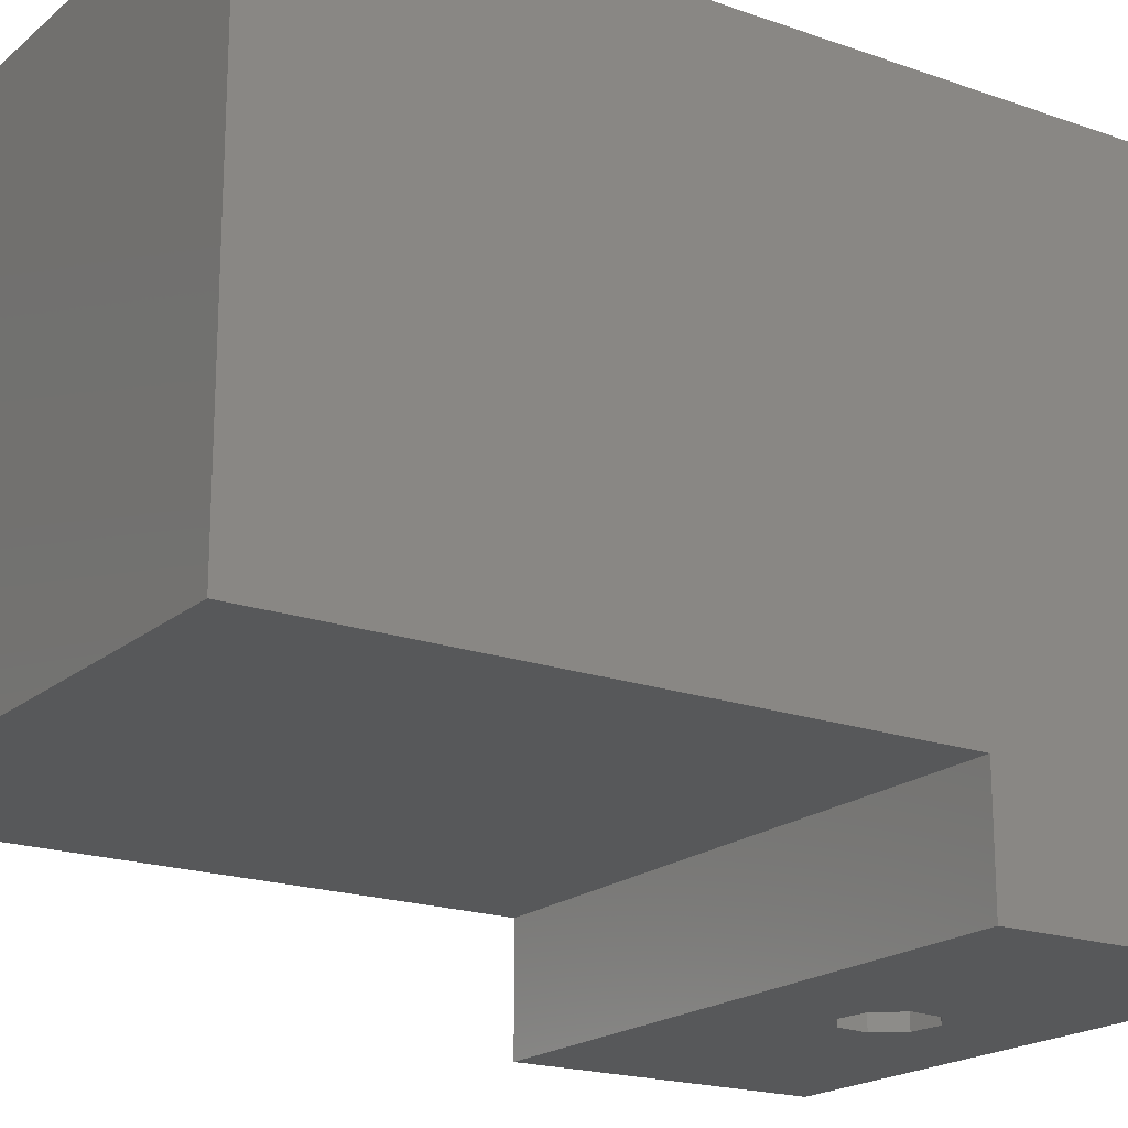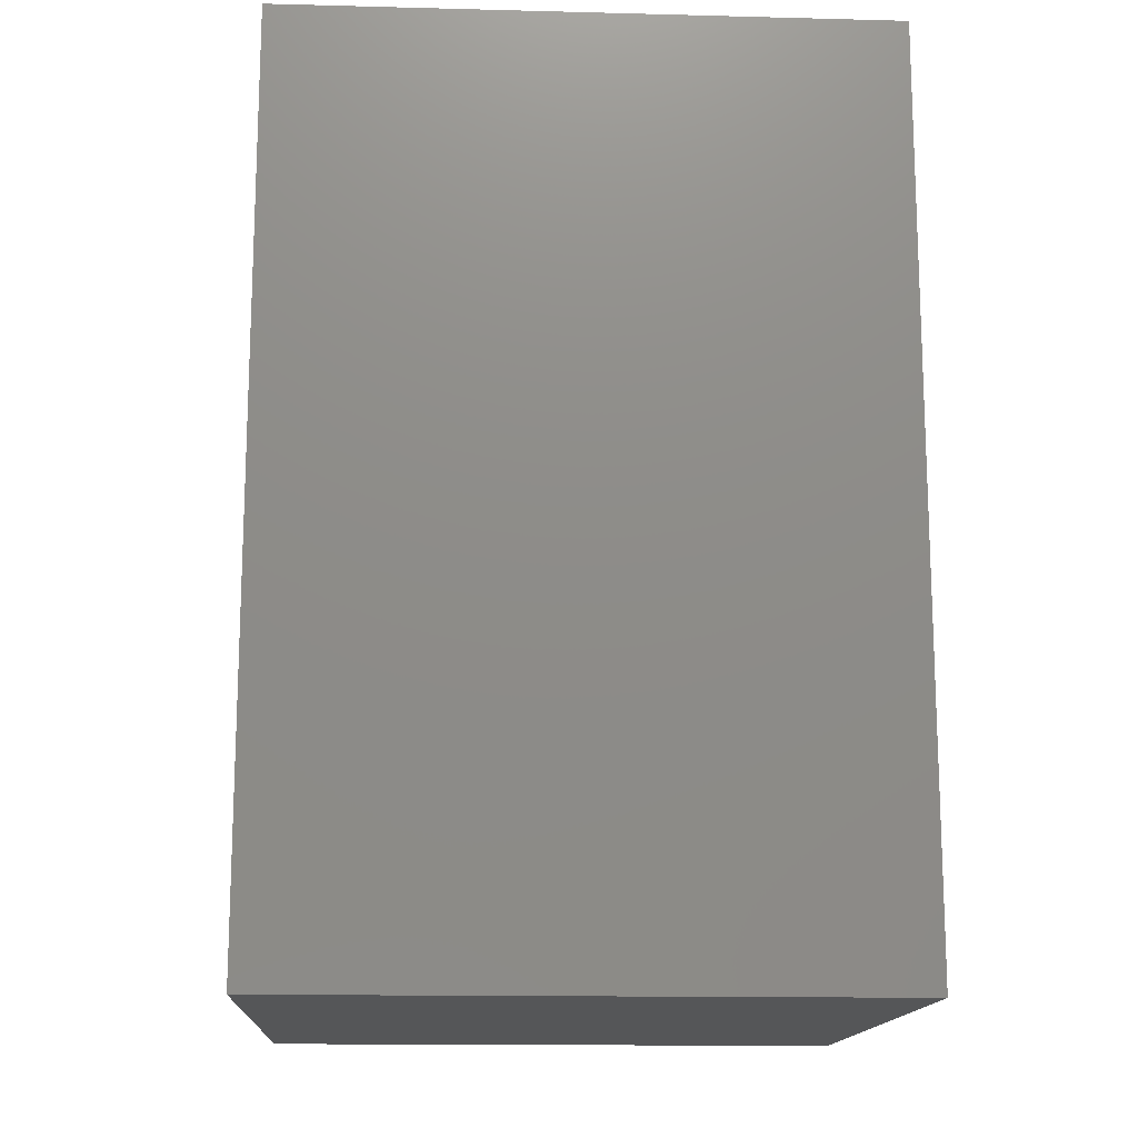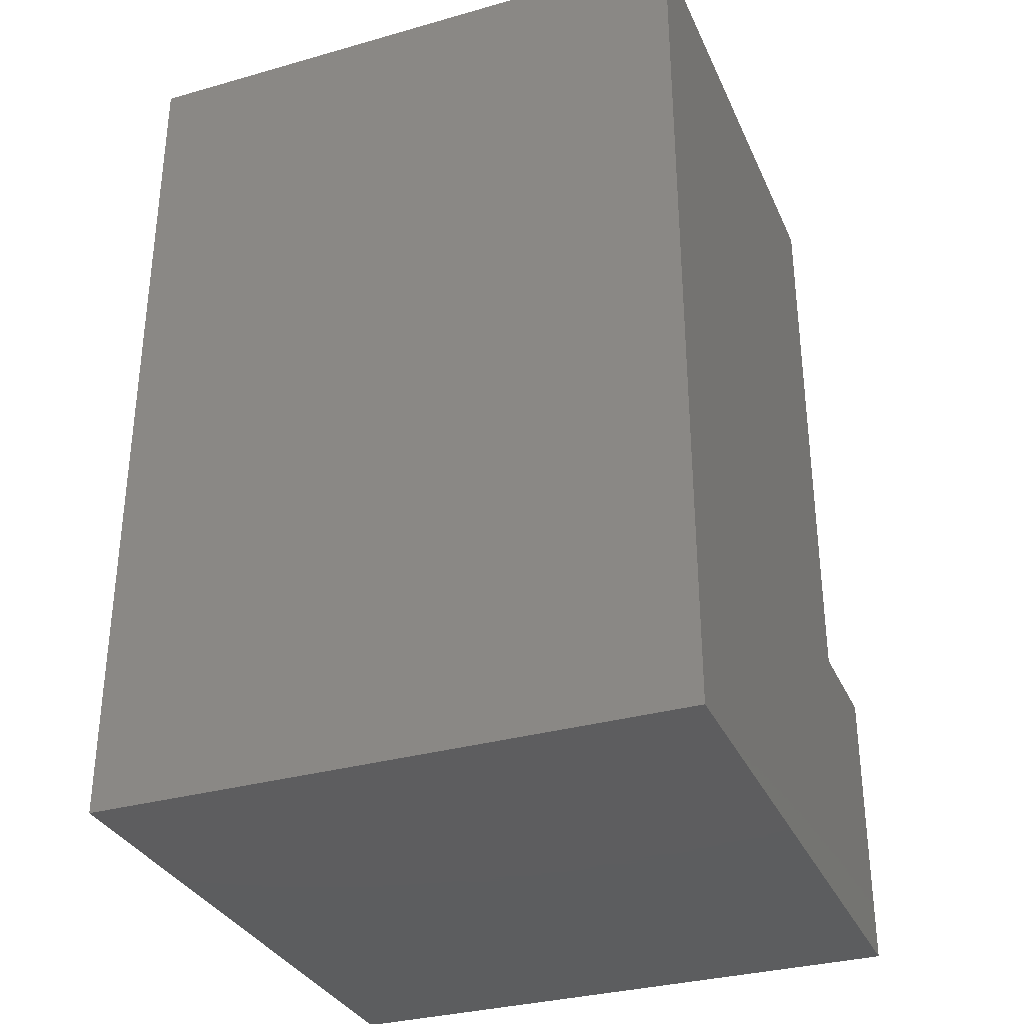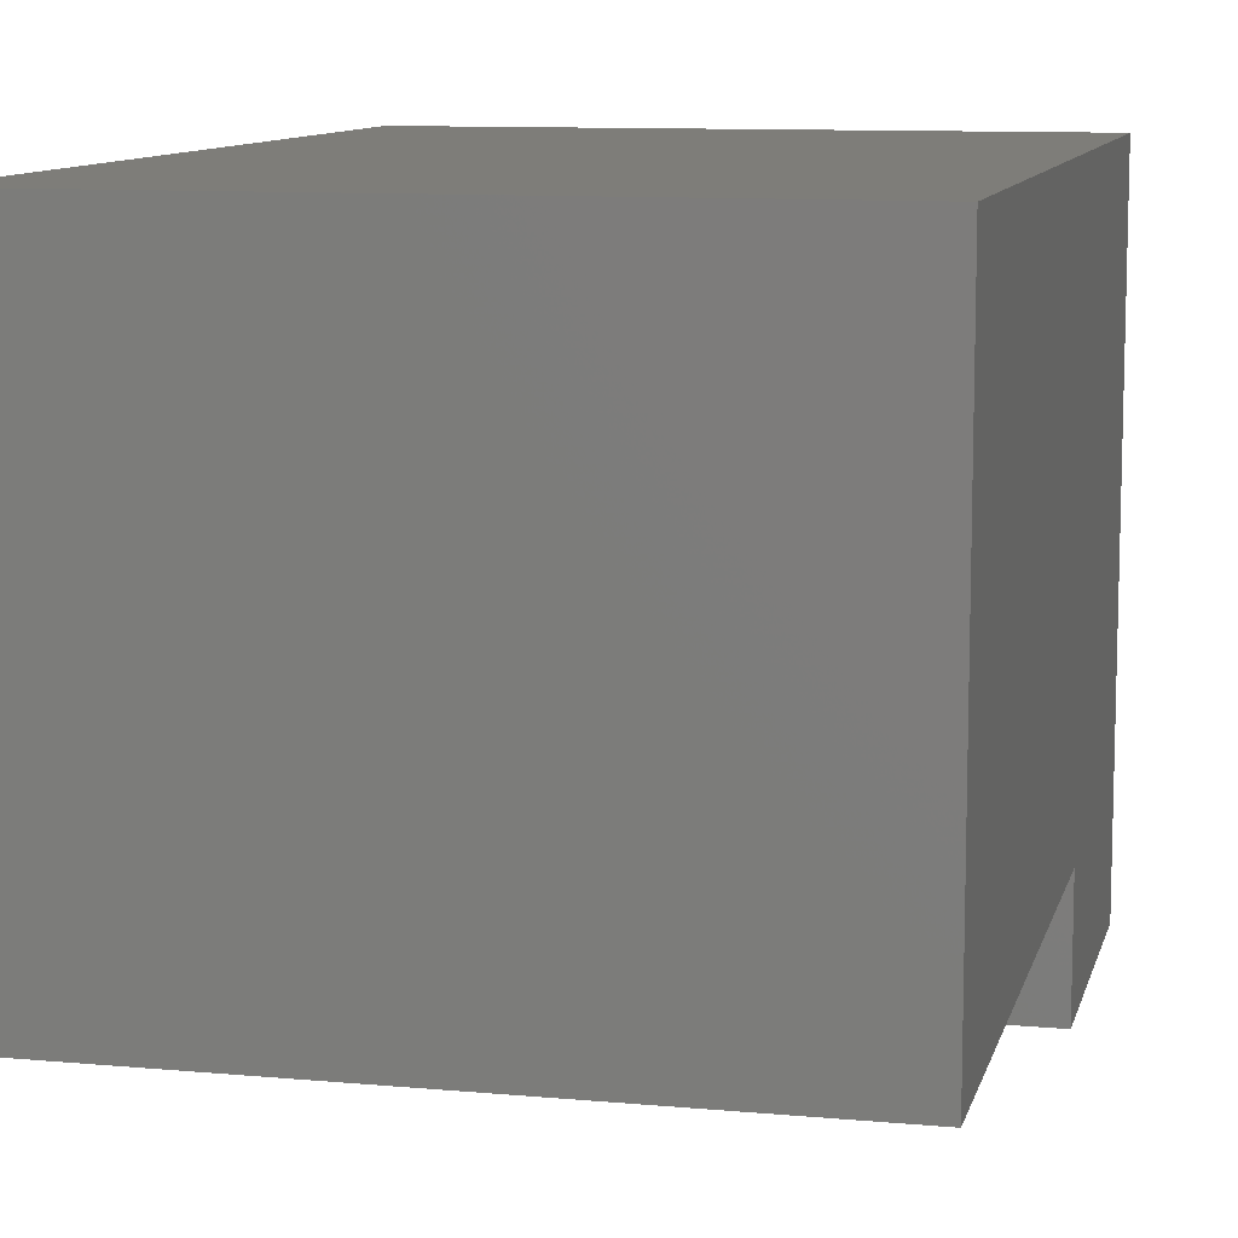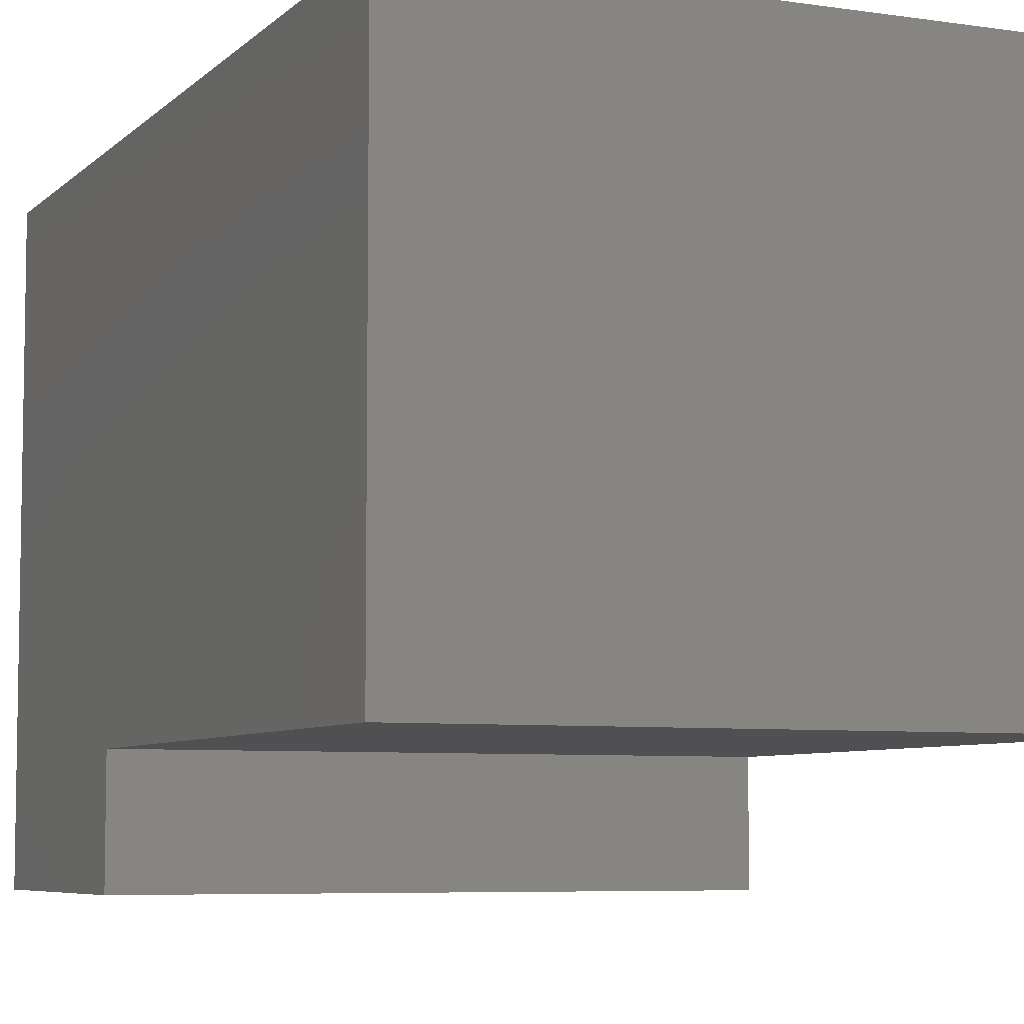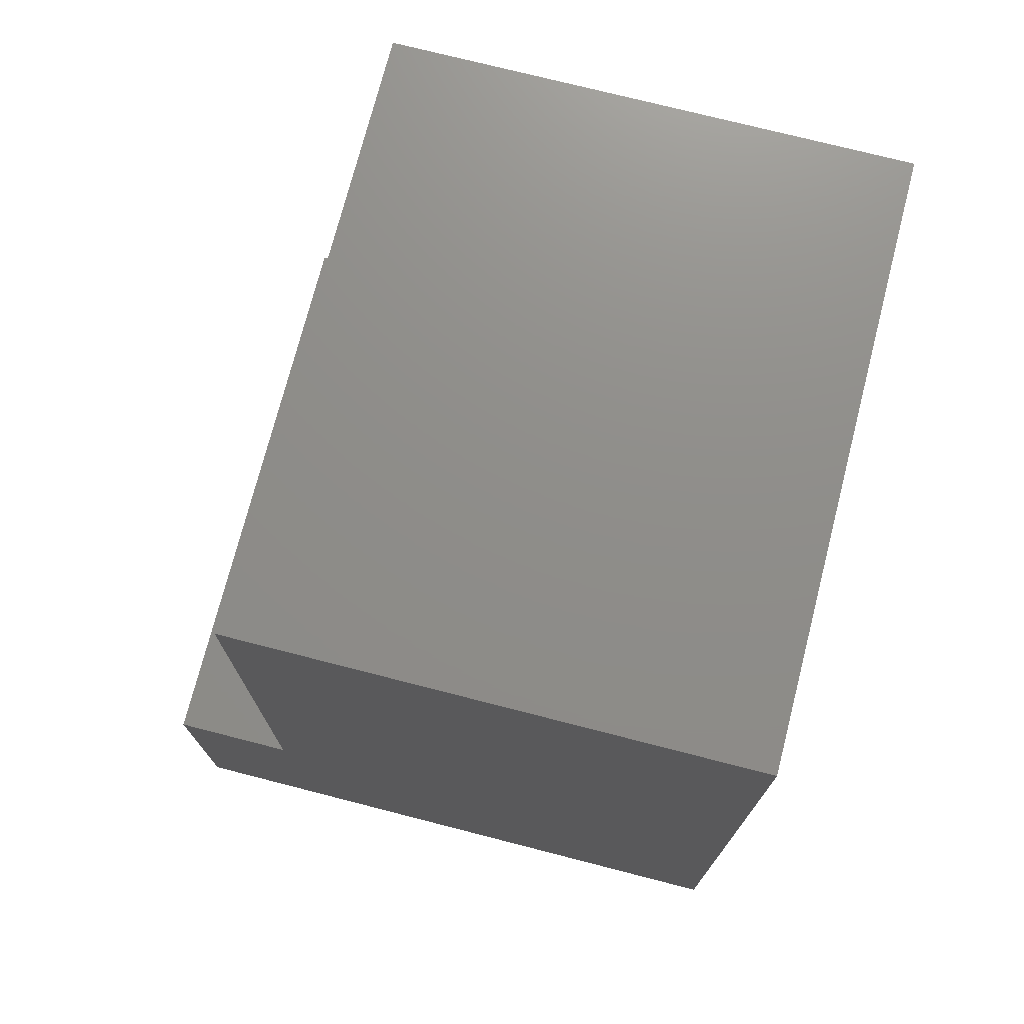
<metadata>
{"format":"stl","ext":"stl","renderer":"f3d","projection":"perspective","resolution":1024,"background":"white","views":[{"elev":-19.2,"azim":-123.6,"up":"+Z"},{"elev":-14.8,"azim":-3.2,"up":"+Y"},{"elev":-32.5,"azim":21.5,"up":"+Y"},{"elev":10.2,"azim":-166.8,"up":"+Z"},{"elev":-6.4,"azim":156.3,"up":"+Z"},{"elev":73.9,"azim":-75.6,"up":"+Y"}]}
</metadata>
<code>
# stl→obj: 28 verts, 52 faces
v -10 -5 -4
v 10 -5 -4
v 0.4082 -8.609 -4
v -0.6952 -8.728 -4
v -10 -15 -4
v -1.391 -9.592 -4
v -1.272 -10.7 -4
v -0.4082 -11.39 -4
v 0.6952 -11.27 -4
v 10 -15 -4
v 1.391 -10.41 -4
v 1.272 -9.305 -4
v -1.391 -9.592 6
v -1.272 -10.7 6
v -0.6952 -8.728 6
v 0.4082 -8.609 6
v 1.272 -9.305 6
v 1.391 -10.41 6
v 0.6952 -11.27 6
v -0.4082 -11.39 6
v -10 -15 17
v 10 -15 17
v -10 15 17
v 10 15 17
v -10 15 0
v -10 -5 0
v 10 -5 0
v 10 15 0
f 1 2 3
f 1 3 4
f 1 4 5
f 5 4 6
f 5 6 7
f 5 7 8
f 5 8 9
f 5 9 10
f 10 9 11
f 10 11 12
f 10 12 3
f 10 3 2
f 4 13 6
f 6 13 14
f 6 14 7
f 13 4 15
f 15 4 3
f 15 3 16
f 16 3 12
f 16 12 17
f 9 18 11
f 11 18 17
f 11 17 12
f 18 9 19
f 19 9 8
f 19 8 20
f 20 8 7
f 20 7 14
f 17 15 16
f 15 17 13
f 13 17 18
f 13 18 14
f 14 18 19
f 14 19 20
f 21 22 23
f 23 22 24
f 23 25 21
f 21 25 26
f 21 26 5
f 5 26 1
f 10 2 22
f 22 2 27
f 22 27 24
f 24 27 28
f 5 10 21
f 21 10 22
f 1 26 2
f 2 26 27
f 26 25 27
f 27 25 28
f 24 28 23
f 23 28 25

</code>
